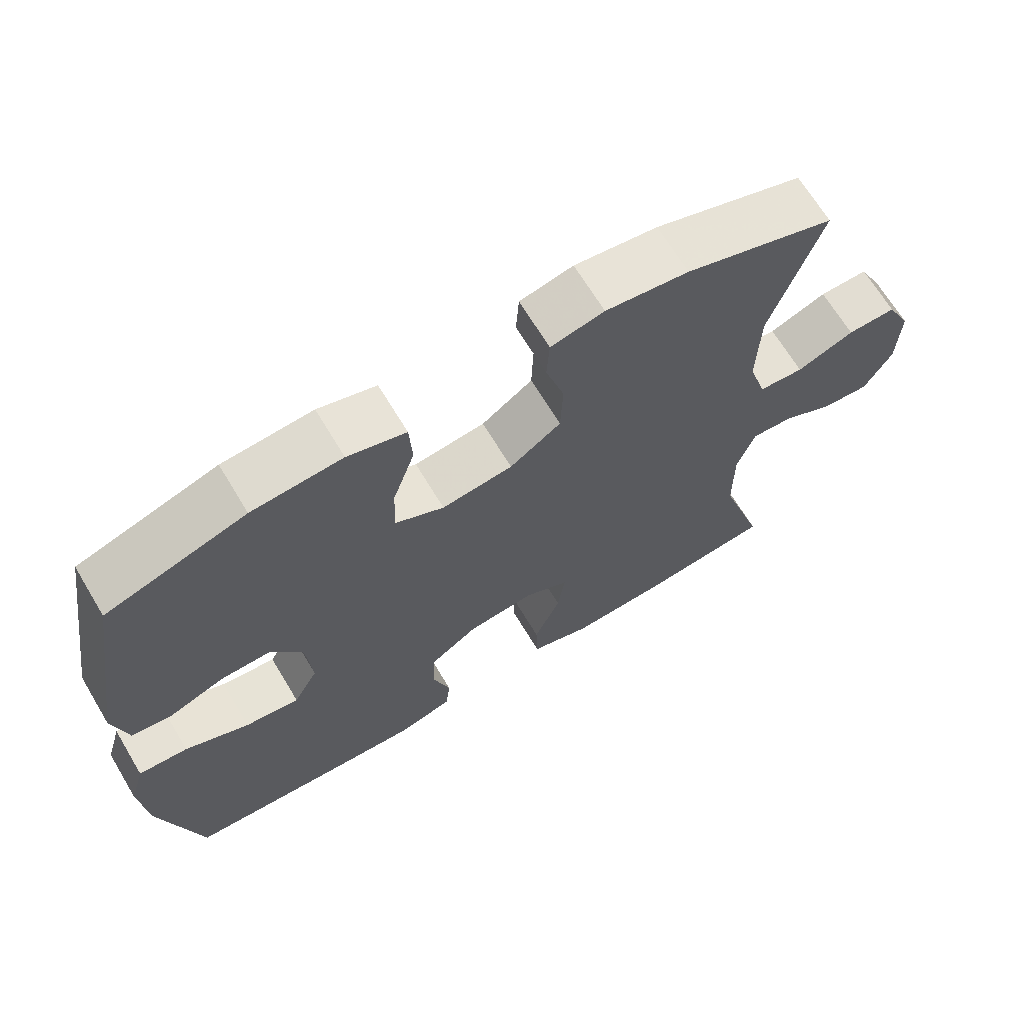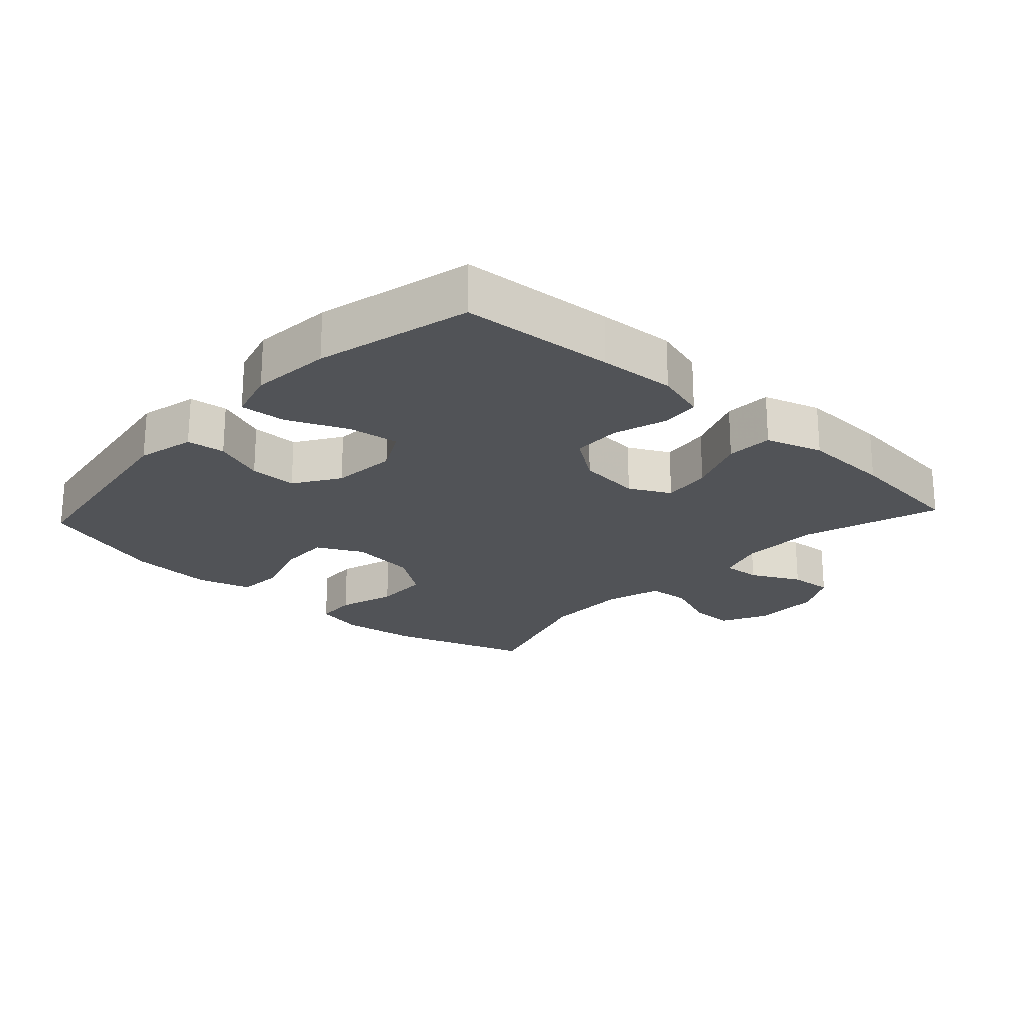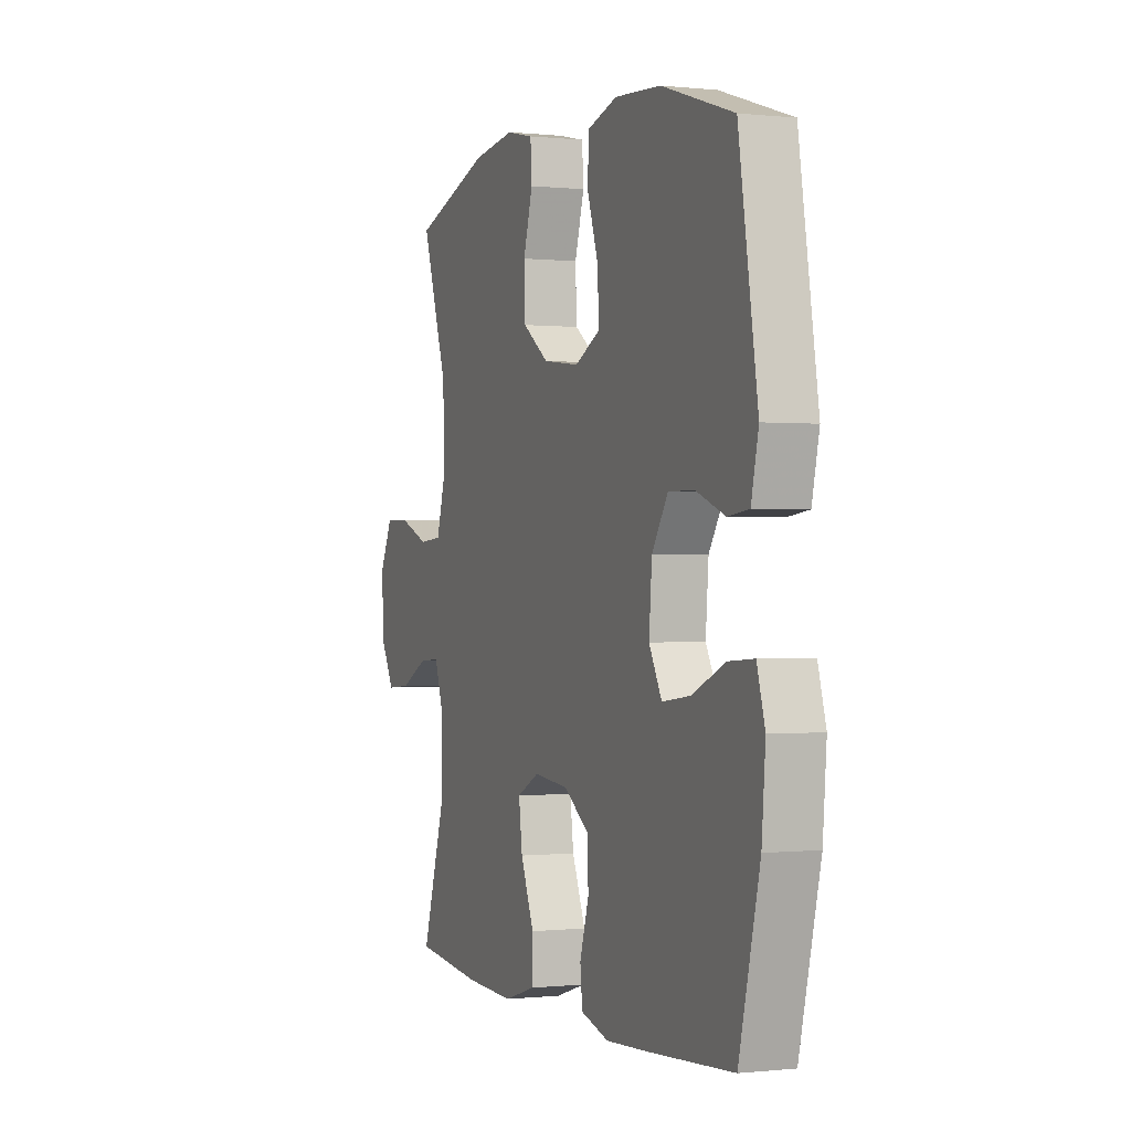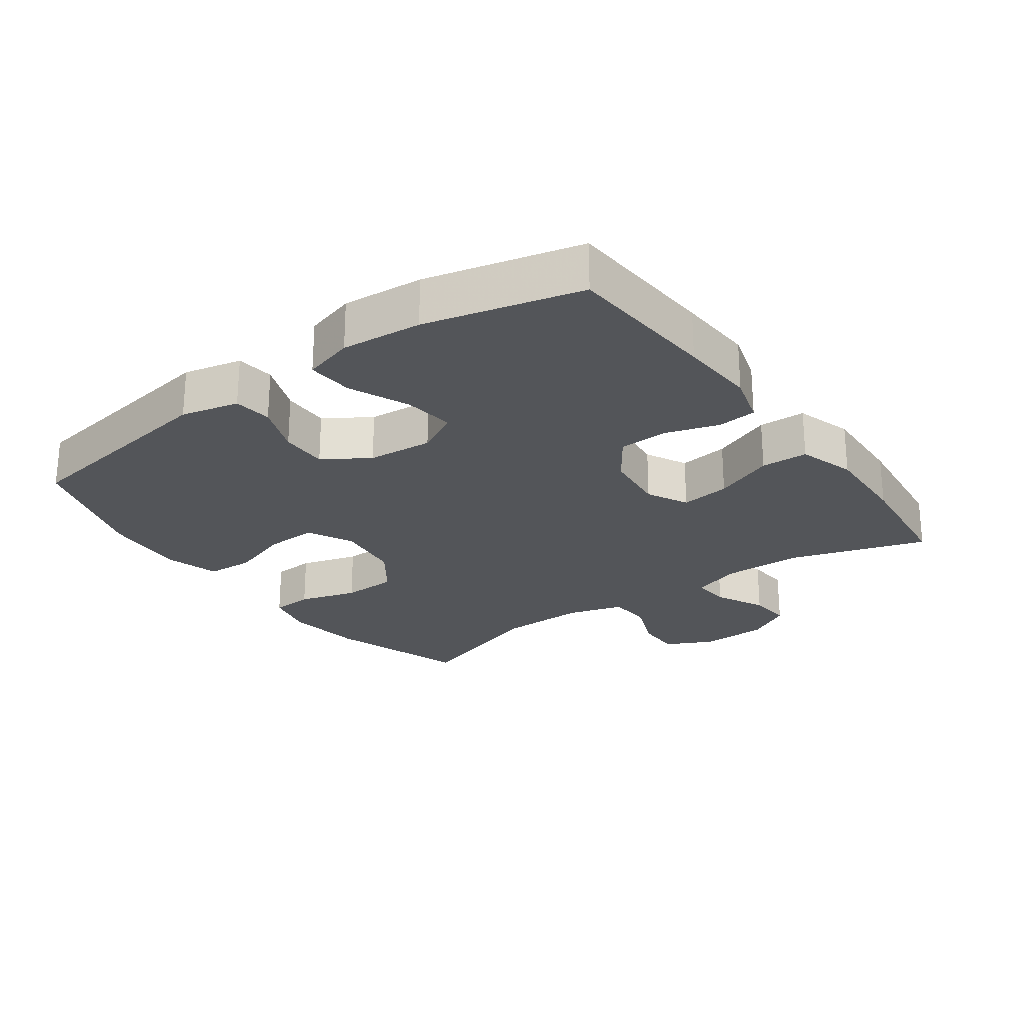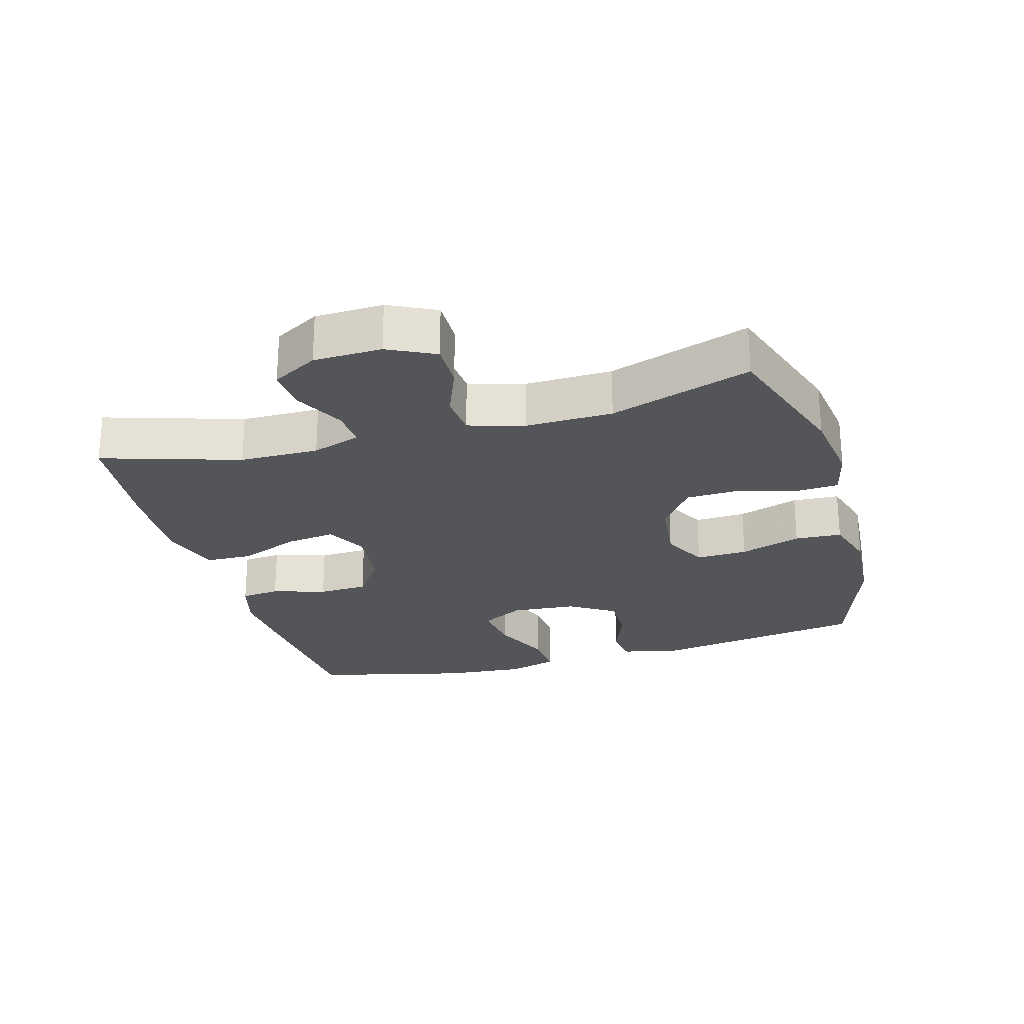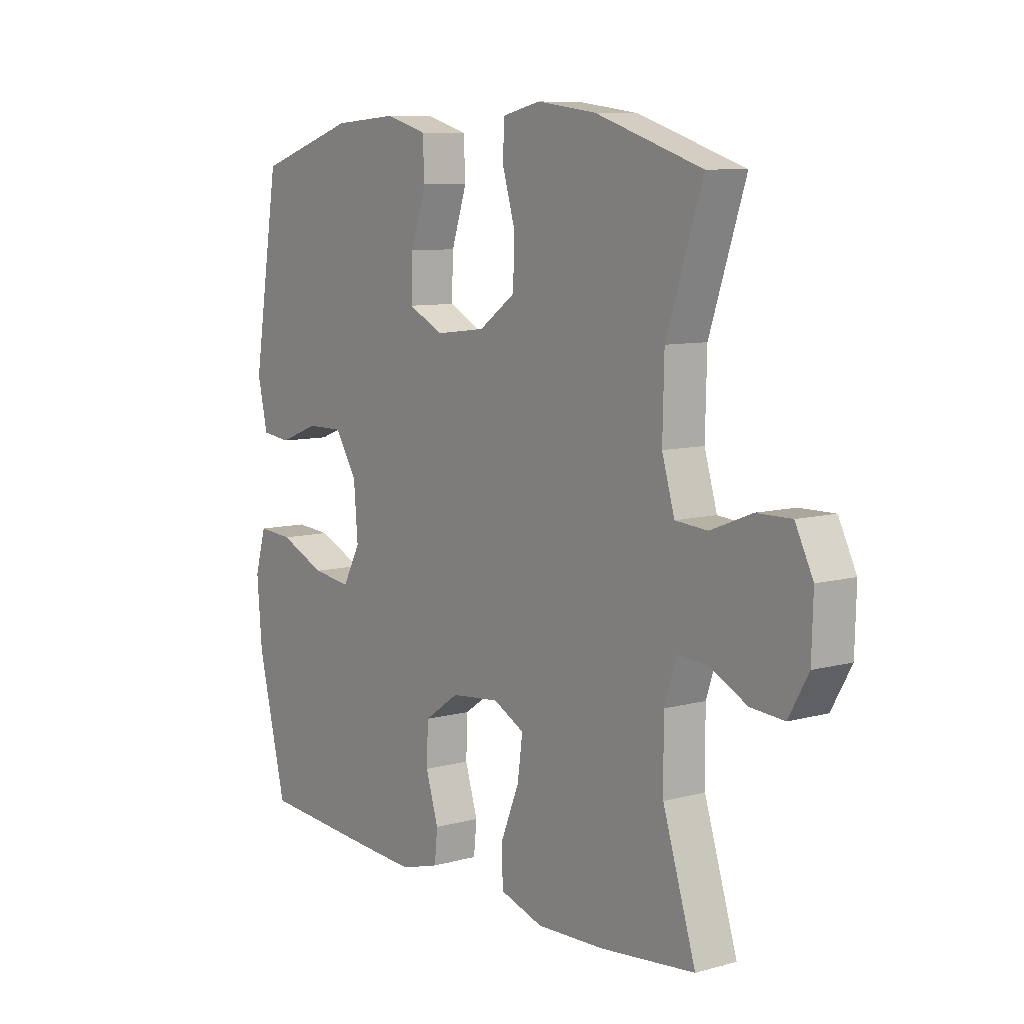
<metadata>
{"format":"obj","ext":"obj","renderer":"f3d","projection":"perspective","resolution":1024,"background":"white","views":[{"elev":67.6,"azim":149.0,"up":"+Z"},{"elev":-21.9,"azim":137.3,"up":"+Y"},{"elev":-0.2,"azim":68.1,"up":"+Z"},{"elev":-24.5,"azim":125.7,"up":"+Y"},{"elev":-24.7,"azim":-74.1,"up":"+Y"},{"elev":8.6,"azim":-126.6,"up":"+Z"}]}
</metadata>
<code>
v -0.5 0.07 -0.5
v -0.435 0.07 -0.292
v -0.434 0.07 -0.172
v -0.459 0.07 -0.098
v -0.517 0.07 -0.102
v -0.592 0.07 -0.14
v -0.658 0.07 -0.145
v -0.697 0.07 -0.076
v -0.7 0.07 0.027
v -0.665 0.07 0.098
v -0.596 0.07 0.097
v -0.515 0.07 0.065
v -0.451 0.07 0.07
v -0.426 0.07 0.155
v -0.429 0.07 0.286
v -0.5 0.07 0.5
v -0.289 0.07 0.57
v -0.172 0.07 0.586
v -0.097 0.07 0.569
v -0.093 0.07 0.506
v -0.119 0.07 0.418
v -0.116 0.07 0.334
v -0.044 0.07 0.283
v 0.056 0.07 0.271
v 0.125 0.07 0.306
v 0.122 0.07 0.384
v 0.091 0.07 0.477
v 0.095 0.07 0.548
v 0.177 0.07 0.572
v 0.304 0.07 0.563
v 0.5 0.07 0.5
v 0.552 0.07 0.175
v 0.532 0.07 0.087
v 0.474 0.07 0.08
v 0.396 0.07 0.11
v 0.324 0.07 0.111
v 0.28 0.07 0.042
v 0.272 0.07 -0.057
v 0.307 0.07 -0.122
v 0.384 0.07 -0.112
v 0.475 0.07 -0.072
v 0.545 0.07 -0.067
v 0.567 0.07 -0.143
v 0.557 0.07 -0.265
v 0.5 0.07 -0.5
v 0.267 0.07 -0.517
v 0.151 0.07 -0.524
v 0.074 0.07 -0.502
v 0.068 0.07 -0.443
v 0.093 0.07 -0.362
v 0.09 0.07 -0.287
v 0.021 0.07 -0.239
v -0.075 0.07 -0.229
v -0.137 0.07 -0.261
v -0.127 0.07 -0.336
v -0.09 0.07 -0.427
v -0.092 0.07 -0.498
v -0.178 0.07 -0.525
v -0.313 0.07 -0.52
v -0.5 0 -0.5
v -0.435 0 -0.292
v -0.434 0 -0.172
v -0.459 0 -0.098
v -0.517 0 -0.102
v -0.592 0 -0.14
v -0.658 0 -0.145
v -0.697 0 -0.076
v -0.7 0 0.027
v -0.665 0 0.098
v -0.596 0 0.097
v -0.515 0 0.065
v -0.451 0 0.07
v -0.426 0 0.155
v -0.429 0 0.286
v -0.5 0 0.5
v -0.289 0 0.57
v -0.172 0 0.586
v -0.097 0 0.569
v -0.093 0 0.506
v -0.119 0 0.418
v -0.116 0 0.334
v -0.044 0 0.283
v 0.056 0 0.271
v 0.125 0 0.306
v 0.122 0 0.384
v 0.091 0 0.477
v 0.095 0 0.548
v 0.177 0 0.572
v 0.304 0 0.563
v 0.5 0 0.5
v 0.552 0 0.175
v 0.532 0 0.087
v 0.474 0 0.08
v 0.396 0 0.11
v 0.324 0 0.111
v 0.28 0 0.042
v 0.272 0 -0.057
v 0.307 0 -0.122
v 0.384 0 -0.112
v 0.475 0 -0.072
v 0.545 0 -0.067
v 0.567 0 -0.143
v 0.557 0 -0.265
v 0.5 0 -0.5
v 0.267 0 -0.517
v 0.151 0 -0.524
v 0.074 0 -0.502
v 0.068 0 -0.443
v 0.093 0 -0.362
v 0.09 0 -0.287
v 0.021 0 -0.239
v -0.075 0 -0.229
v -0.137 0 -0.261
v -0.127 0 -0.336
v -0.09 0 -0.427
v -0.092 0 -0.498
v -0.178 0 -0.525
v -0.313 0 -0.52
f 59 1 2
f 58 59 2
f 57 58 2
f 56 57 2
f 55 56 2
f 54 55 2 3
f 53 54 3 4
f 52 53 4
f 48 49 50
f 47 48 50
f 46 47 50
f 45 46 50
f 44 45 50
f 43 44 50
f 42 43 50
f 41 42 50
f 40 41 50
f 39 40 50 51
f 38 39 51 52
f 33 34 35
f 32 33 35
f 31 32 35
f 30 31 35
f 29 30 35
f 28 29 35
f 27 28 35
f 26 27 35
f 25 26 35 36
f 24 25 36 37
f 19 20 21
f 18 19 21
f 17 18 21
f 16 17 21
f 15 16 21
f 14 15 21 22
f 13 14 22 23
f 10 11 12
f 9 10 12
f 8 9 12
f 7 8 12
f 6 7 12
f 5 6 12
f 4 5 12 13
f 37 38 52
f 24 37 52
f 23 24 52
f 13 23 52
f 4 13 52
f 61 60 118
f 61 118 117
f 61 117 116
f 61 116 115
f 61 115 114
f 62 61 114 113
f 63 62 113 112
f 63 112 111
f 109 108 107
f 109 107 106
f 109 106 105
f 109 105 104
f 109 104 103
f 109 103 102
f 109 102 101
f 109 101 100
f 109 100 99
f 110 109 99 98
f 111 110 98 97
f 94 93 92
f 94 92 91
f 94 91 90
f 94 90 89
f 94 89 88
f 94 88 87
f 94 87 86
f 94 86 85
f 95 94 85 84
f 96 95 84 83
f 80 79 78
f 80 78 77
f 80 77 76
f 80 76 75
f 80 75 74
f 81 80 74 73
f 82 81 73 72
f 71 70 69
f 71 69 68
f 71 68 67
f 71 67 66
f 71 66 65
f 71 65 64
f 72 71 64 63
f 111 97 96
f 111 96 83
f 111 83 82
f 111 82 72
f 111 72 63
f 1 60 61 2
f 2 61 62 3
f 3 62 63 4
f 4 63 64 5
f 5 64 65 6
f 6 65 66 7
f 7 66 67 8
f 8 67 68 9
f 9 68 69 10
f 10 69 70 11
f 11 70 71 12
f 12 71 72 13
f 13 72 73 14
f 14 73 74 15
f 15 74 75 16
f 16 75 76 17
f 17 76 77 18
f 18 77 78 19
f 19 78 79 20
f 20 79 80 21
f 21 80 81 22
f 22 81 82 23
f 23 82 83 24
f 24 83 84 25
f 25 84 85 26
f 26 85 86 27
f 27 86 87 28
f 28 87 88 29
f 29 88 89 30
f 30 89 90 31
f 31 90 91 32
f 32 91 92 33
f 33 92 93 34
f 34 93 94 35
f 35 94 95 36
f 36 95 96 37
f 37 96 97 38
f 38 97 98 39
f 39 98 99 40
f 40 99 100 41
f 41 100 101 42
f 42 101 102 43
f 43 102 103 44
f 44 103 104 45
f 45 104 105 46
f 46 105 106 47
f 47 106 107 48
f 48 107 108 49
f 49 108 109 50
f 50 109 110 51
f 51 110 111 52
f 52 111 112 53
f 53 112 113 54
f 54 113 114 55
f 55 114 115 56
f 56 115 116 57
f 57 116 117 58
f 58 117 118 59
f 59 118 60 1

</code>
